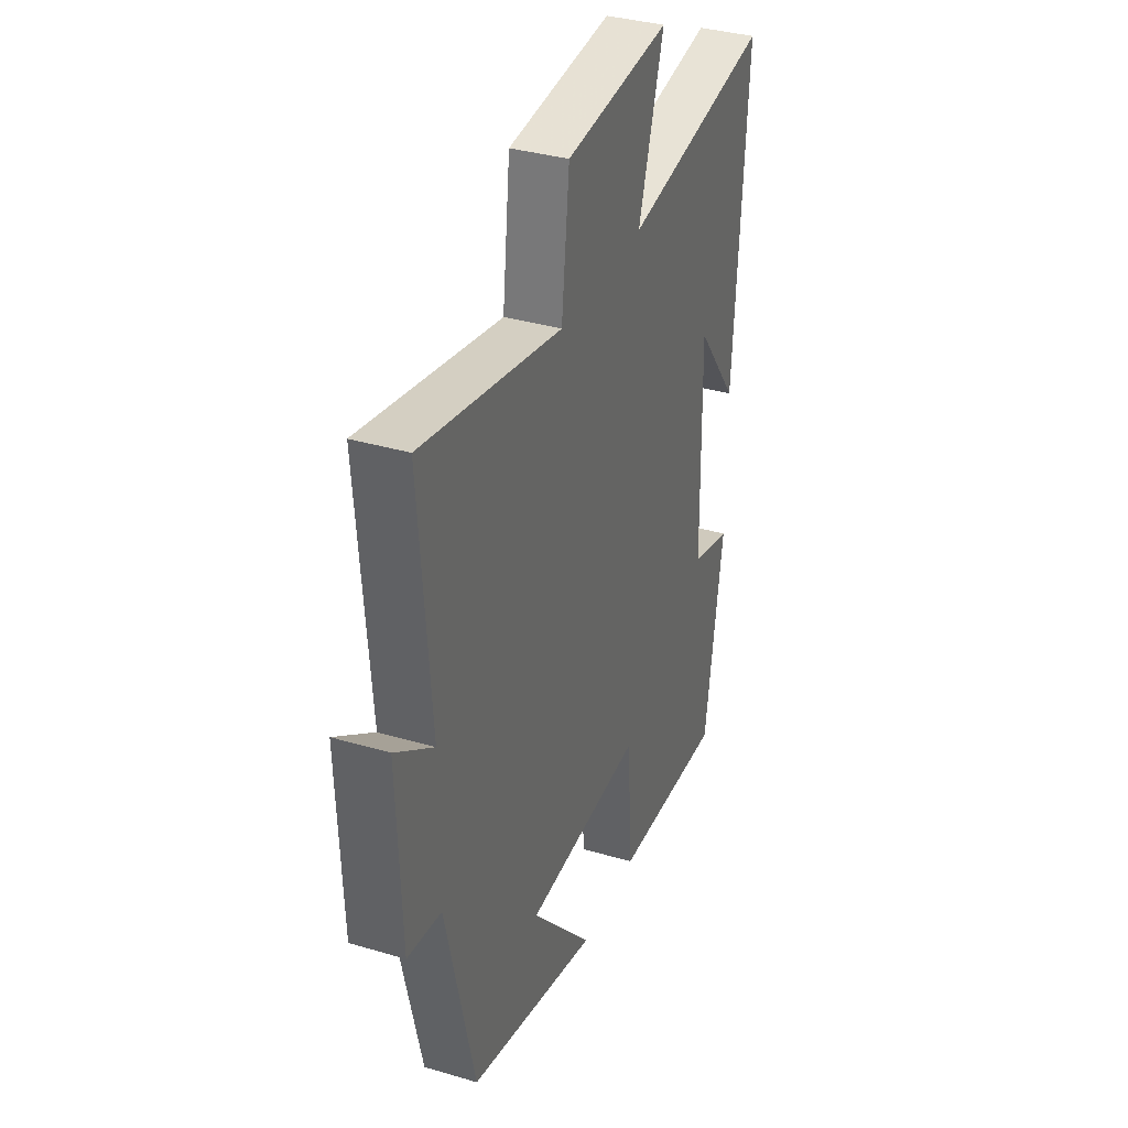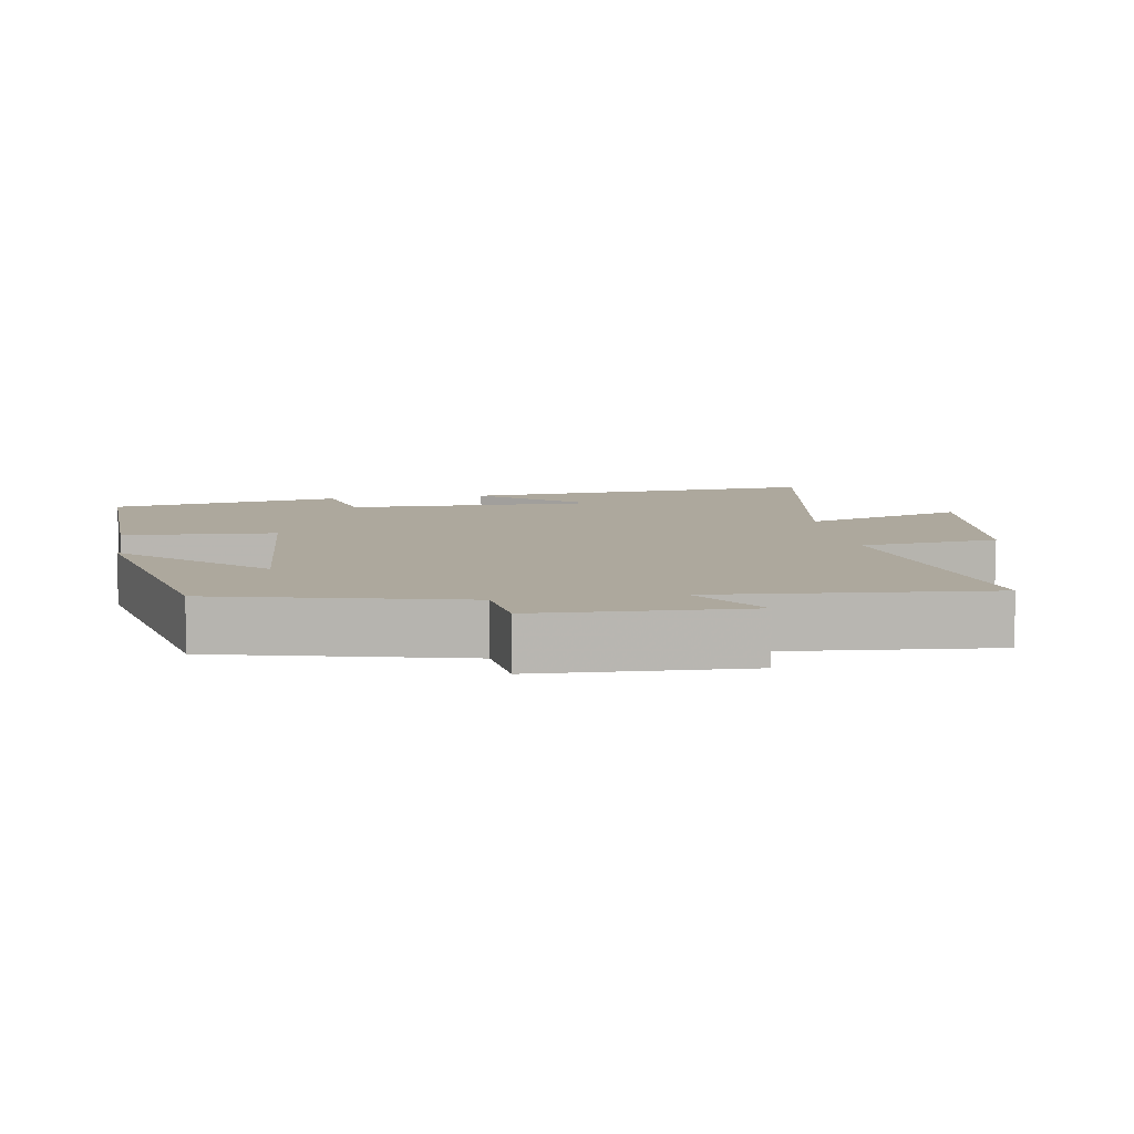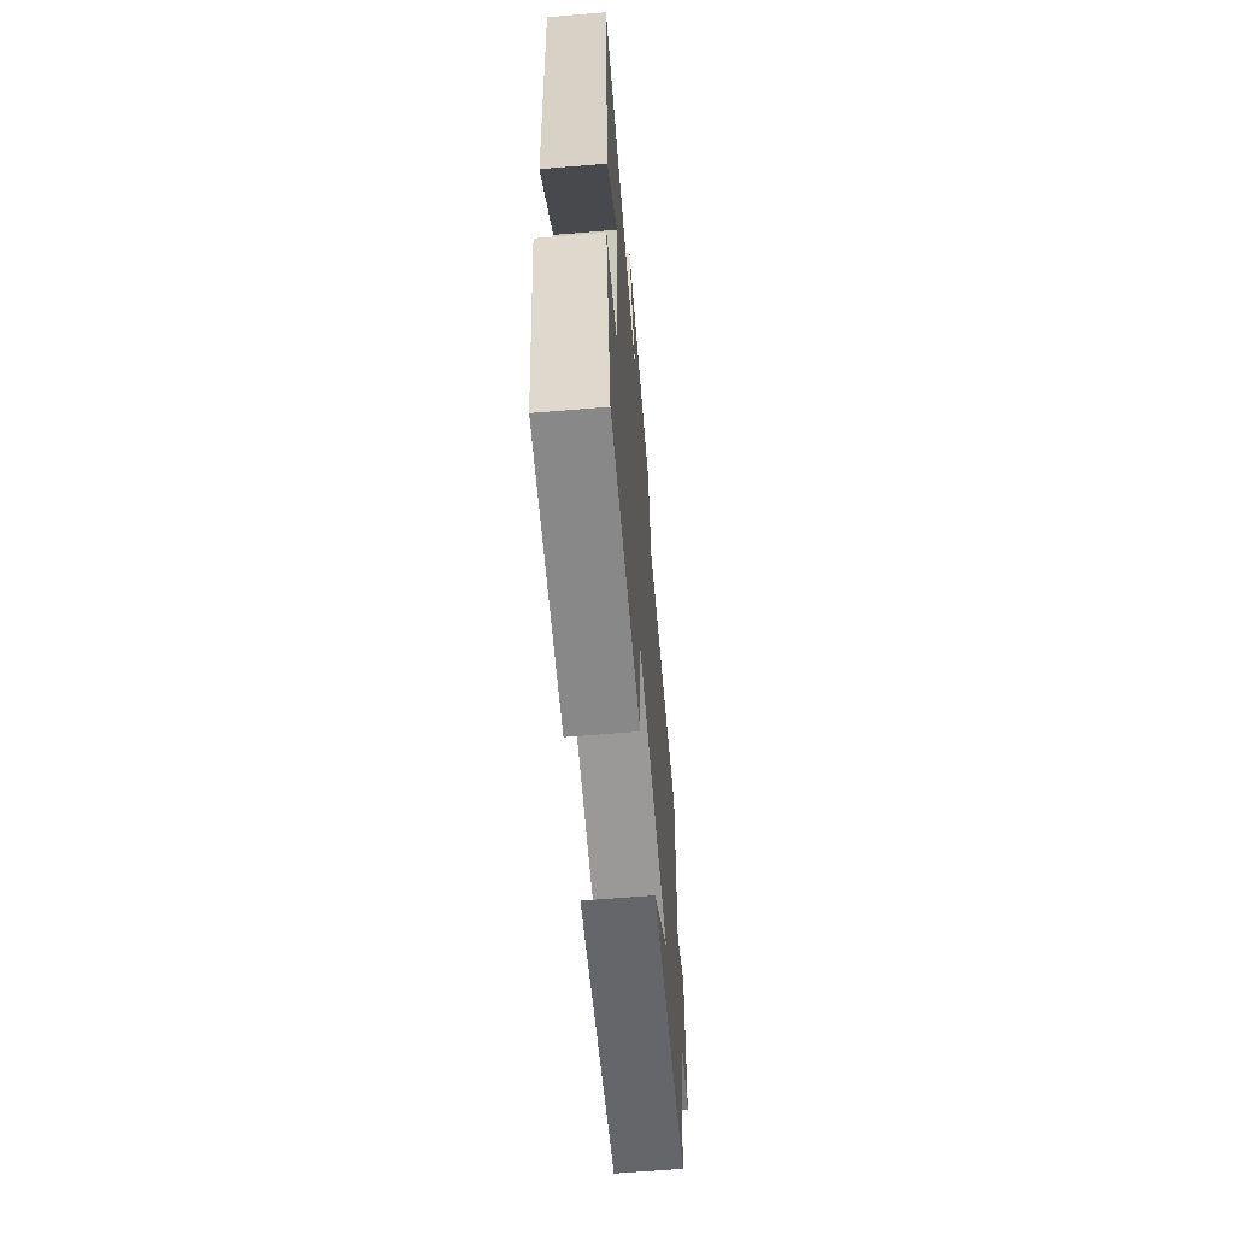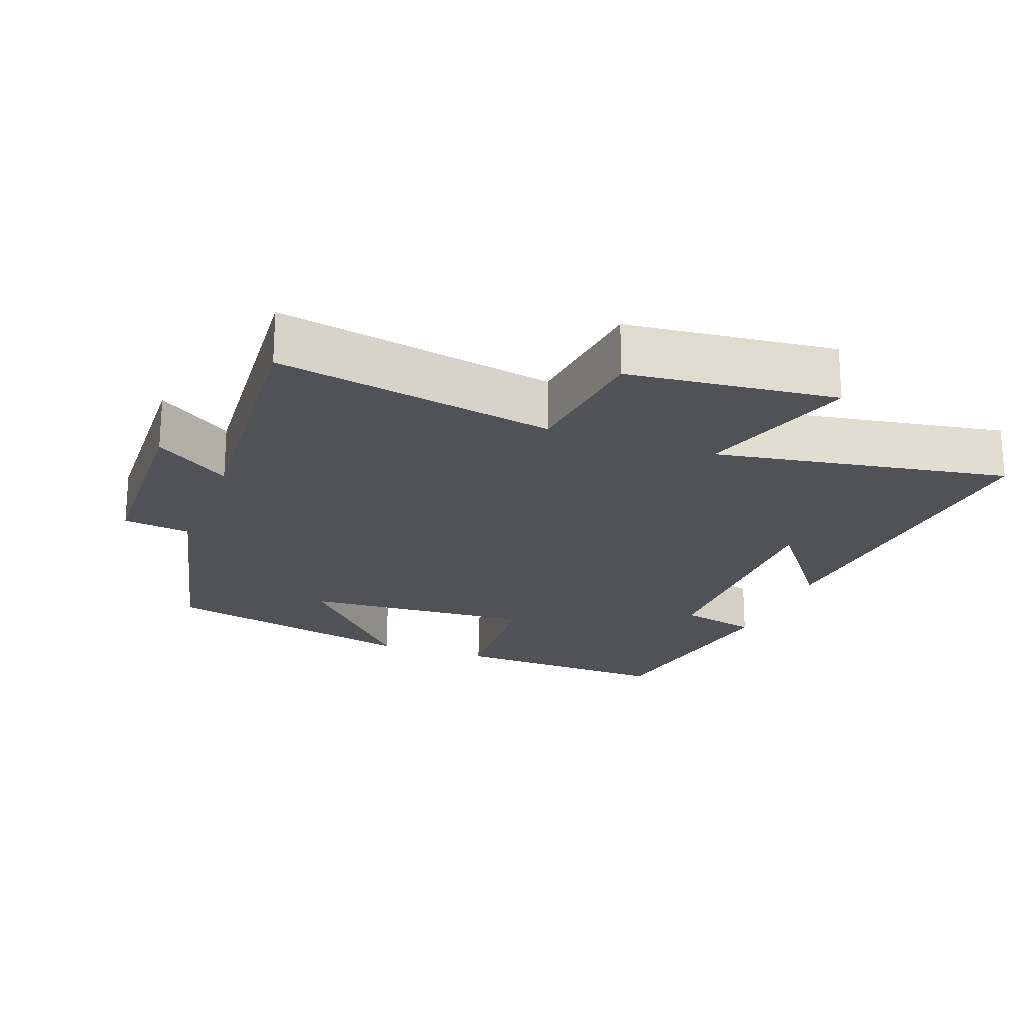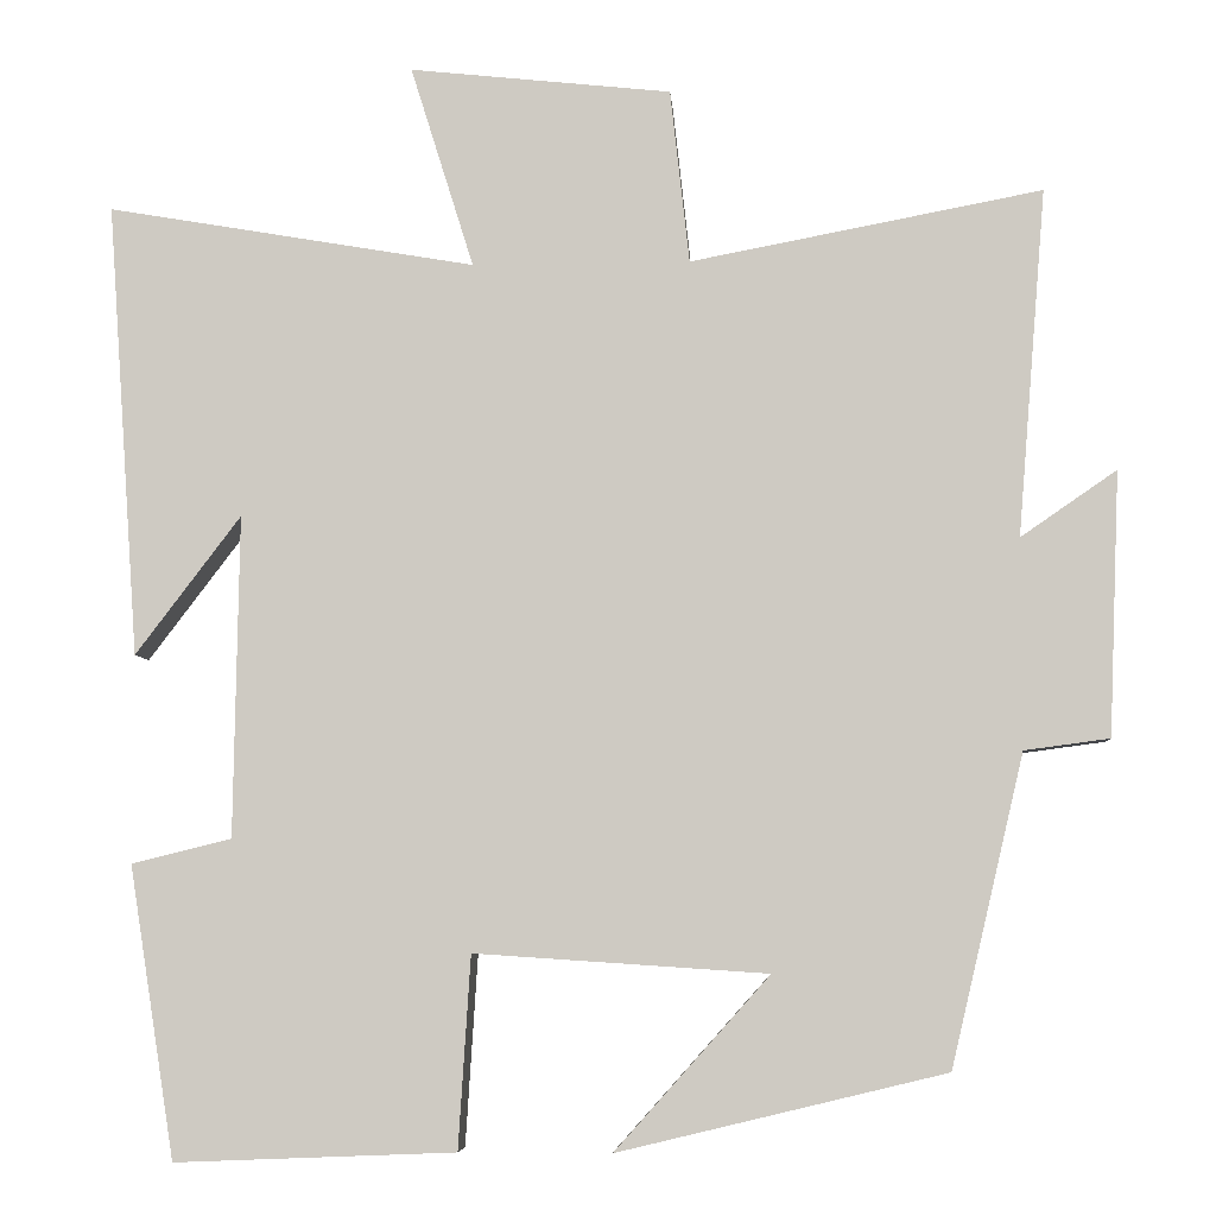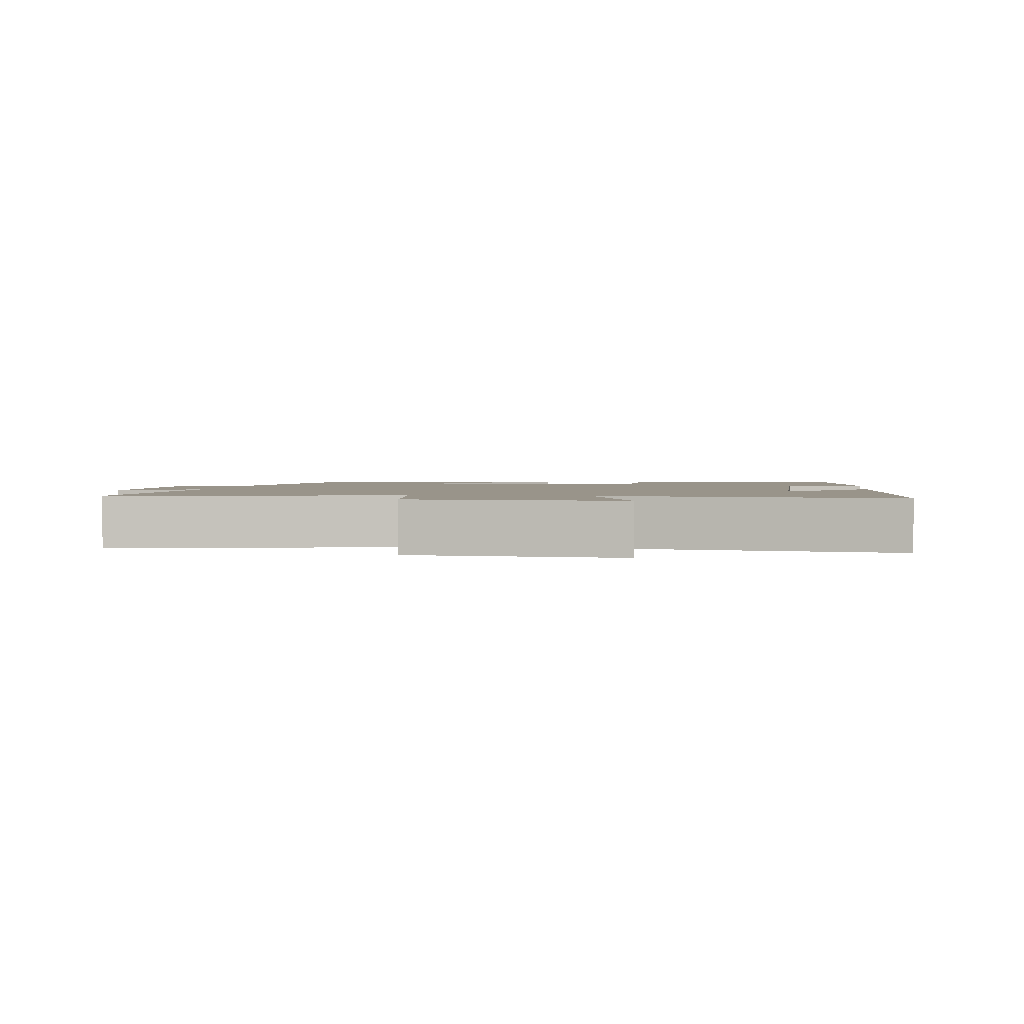
<metadata>
{"format":"obj","ext":"obj","renderer":"f3d","projection":"perspective","resolution":1024,"background":"white","views":[{"elev":35.2,"azim":-68.5,"up":"+Z"},{"elev":8.7,"azim":-99.0,"up":"+Y"},{"elev":-65.2,"azim":94.8,"up":"+Z"},{"elev":-21.1,"azim":-20.6,"up":"+Y"},{"elev":-5.8,"azim":-176.0,"up":"+Z"},{"elev":1.9,"azim":6.8,"up":"+Y"}]}
</metadata>
<code>
v 0.448 0.07 -0.513
v 0.128 0.07 -0.5
v 0.114 0.07 -0.281
v -0.22 0.07 -0.303
v -0.044 0.07 -0.5
v -0.417 0.07 -0.41
v -0.5 0.07 -0.057
v -0.597 0.07 -0.044
v -0.609 0.07 0.256
v -0.5 0.07 0.181
v -0.532 0.07 0.576
v -0.132 0.07 0.5
v -0.11 0.07 0.698
v 0.188 0.07 0.73
v 0.116 0.07 0.5
v 0.536 0.07 0.572
v 0.5 0.07 0.055
v 0.38 0.07 0.213
v 0.386 0.07 -0.153
v 0.5 0.07 -0.181
v 0.448 0 -0.513
v 0.128 0 -0.5
v 0.114 0 -0.281
v -0.22 0 -0.303
v -0.044 0 -0.5
v -0.417 0 -0.41
v -0.5 0 -0.057
v -0.597 0 -0.044
v -0.609 0 0.256
v -0.5 0 0.181
v -0.532 0 0.576
v -0.132 0 0.5
v -0.11 0 0.698
v 0.188 0 0.73
v 0.116 0 0.5
v 0.536 0 0.572
v 0.5 0 0.055
v 0.38 0 0.213
v 0.386 0 -0.153
v 0.5 0 -0.181
f 19 20 1 2
f 18 19 2 3
f 16 17 18
f 15 16 18 3
f 12 13 14 15
f 12 15 3 4
f 10 11 12 4
f 7 8 9 10
f 7 10 4
f 4 5 6 7
f 22 21 40 39
f 23 22 39 38
f 38 37 36
f 23 38 36 35
f 35 34 33 32
f 24 23 35 32
f 24 32 31 30
f 30 29 28 27
f 24 30 27
f 27 26 25 24
f 1 21 22 2
f 2 22 23 3
f 3 23 24 4
f 4 24 25 5
f 5 25 26 6
f 6 26 27 7
f 7 27 28 8
f 8 28 29 9
f 9 29 30 10
f 10 30 31 11
f 11 31 32 12
f 12 32 33 13
f 13 33 34 14
f 14 34 35 15
f 15 35 36 16
f 16 36 37 17
f 17 37 38 18
f 18 38 39 19
f 19 39 40 20
f 20 40 21 1

</code>
